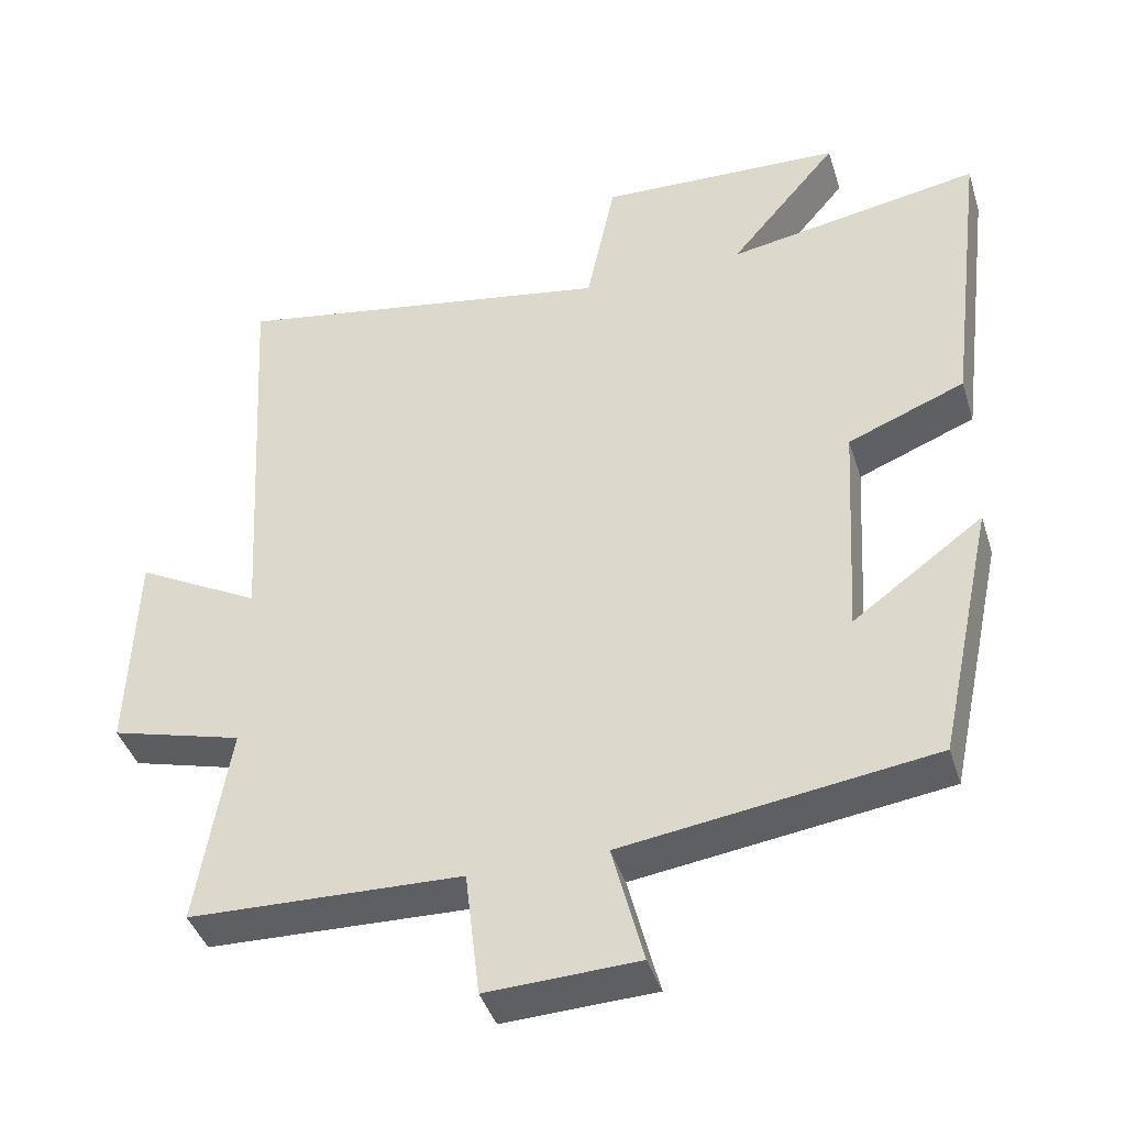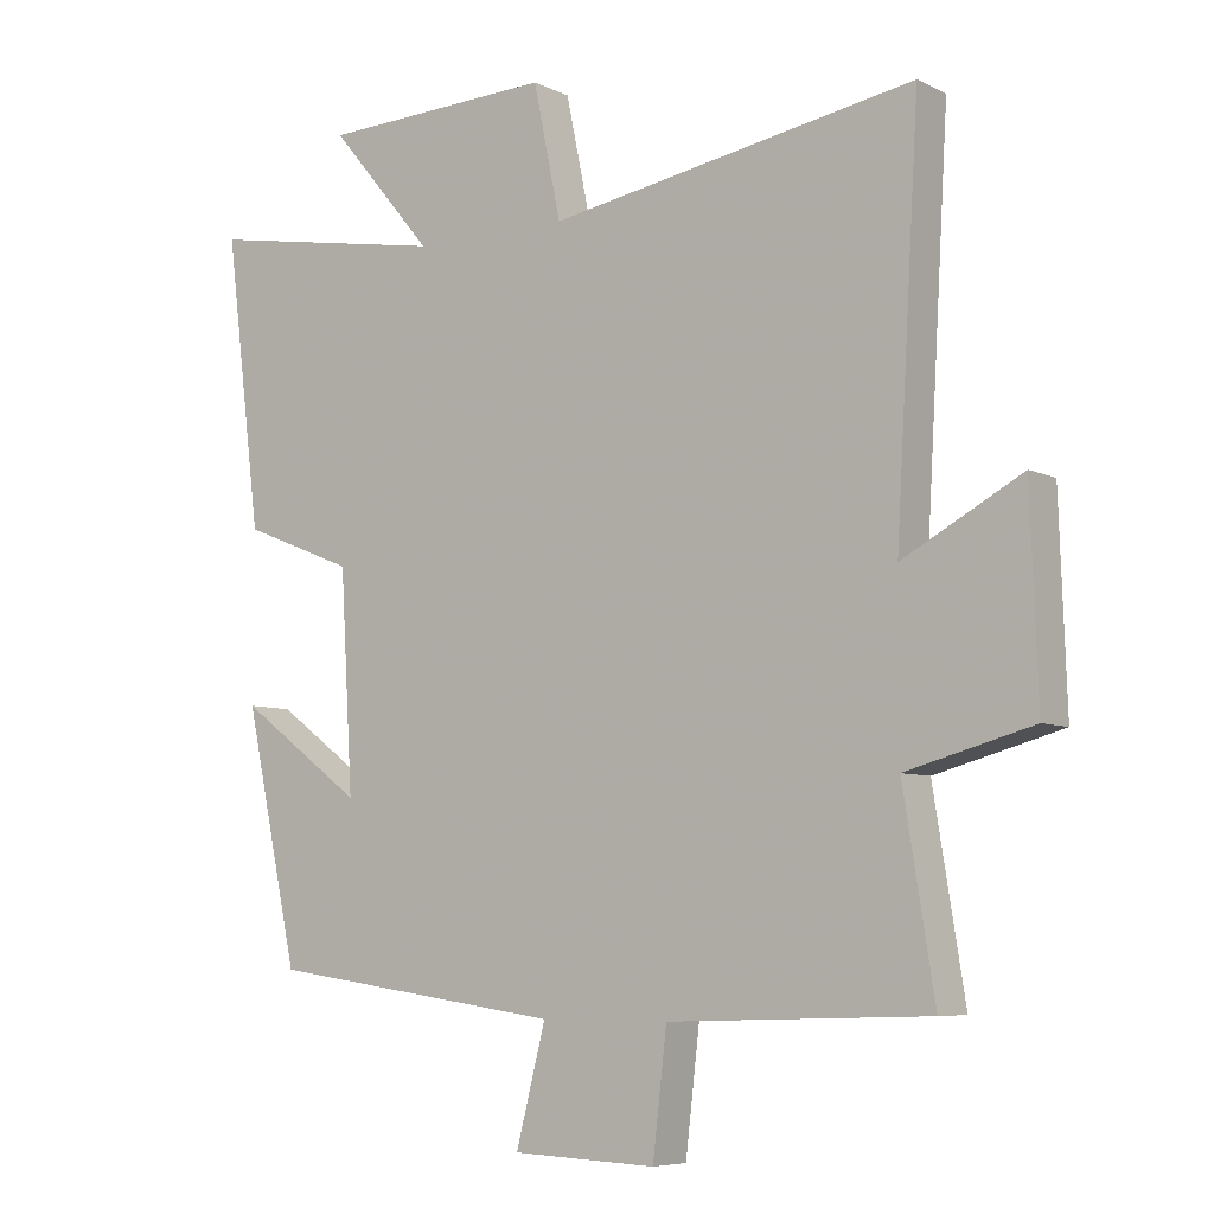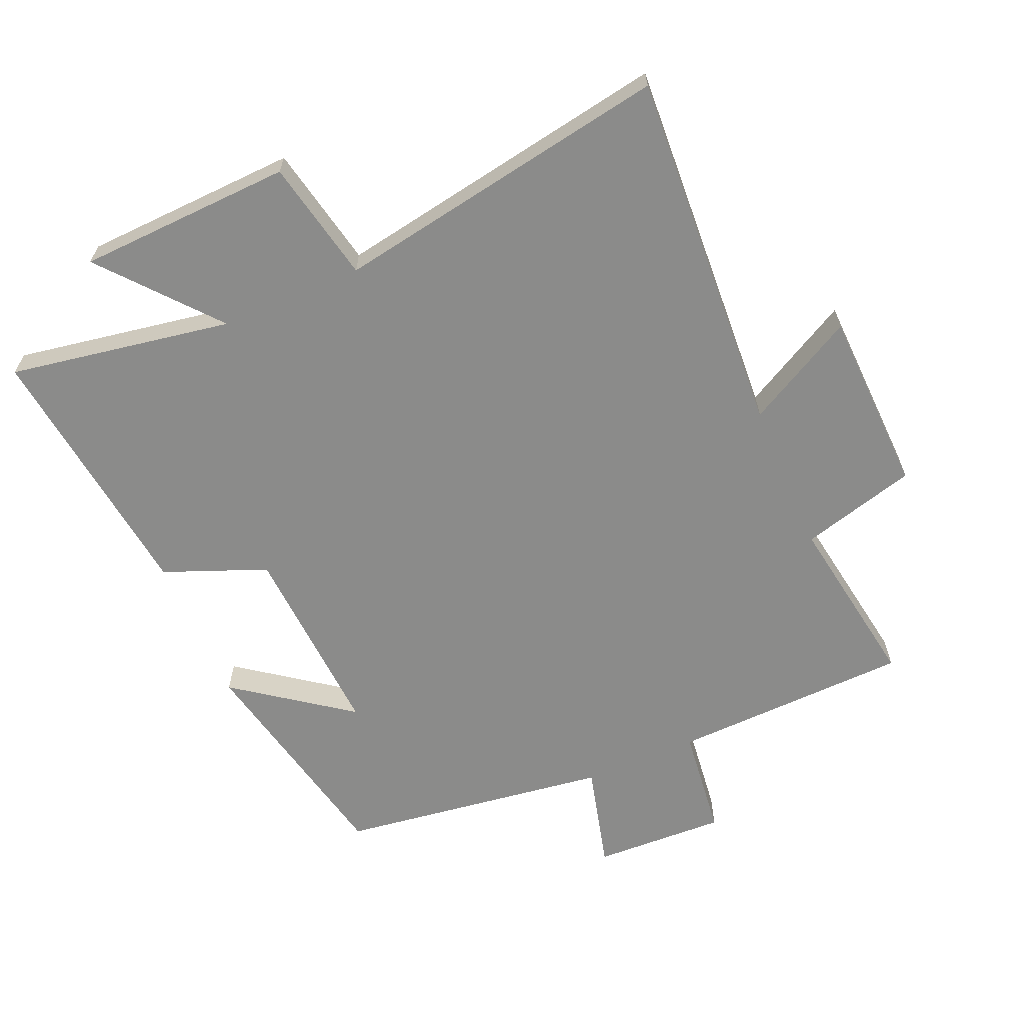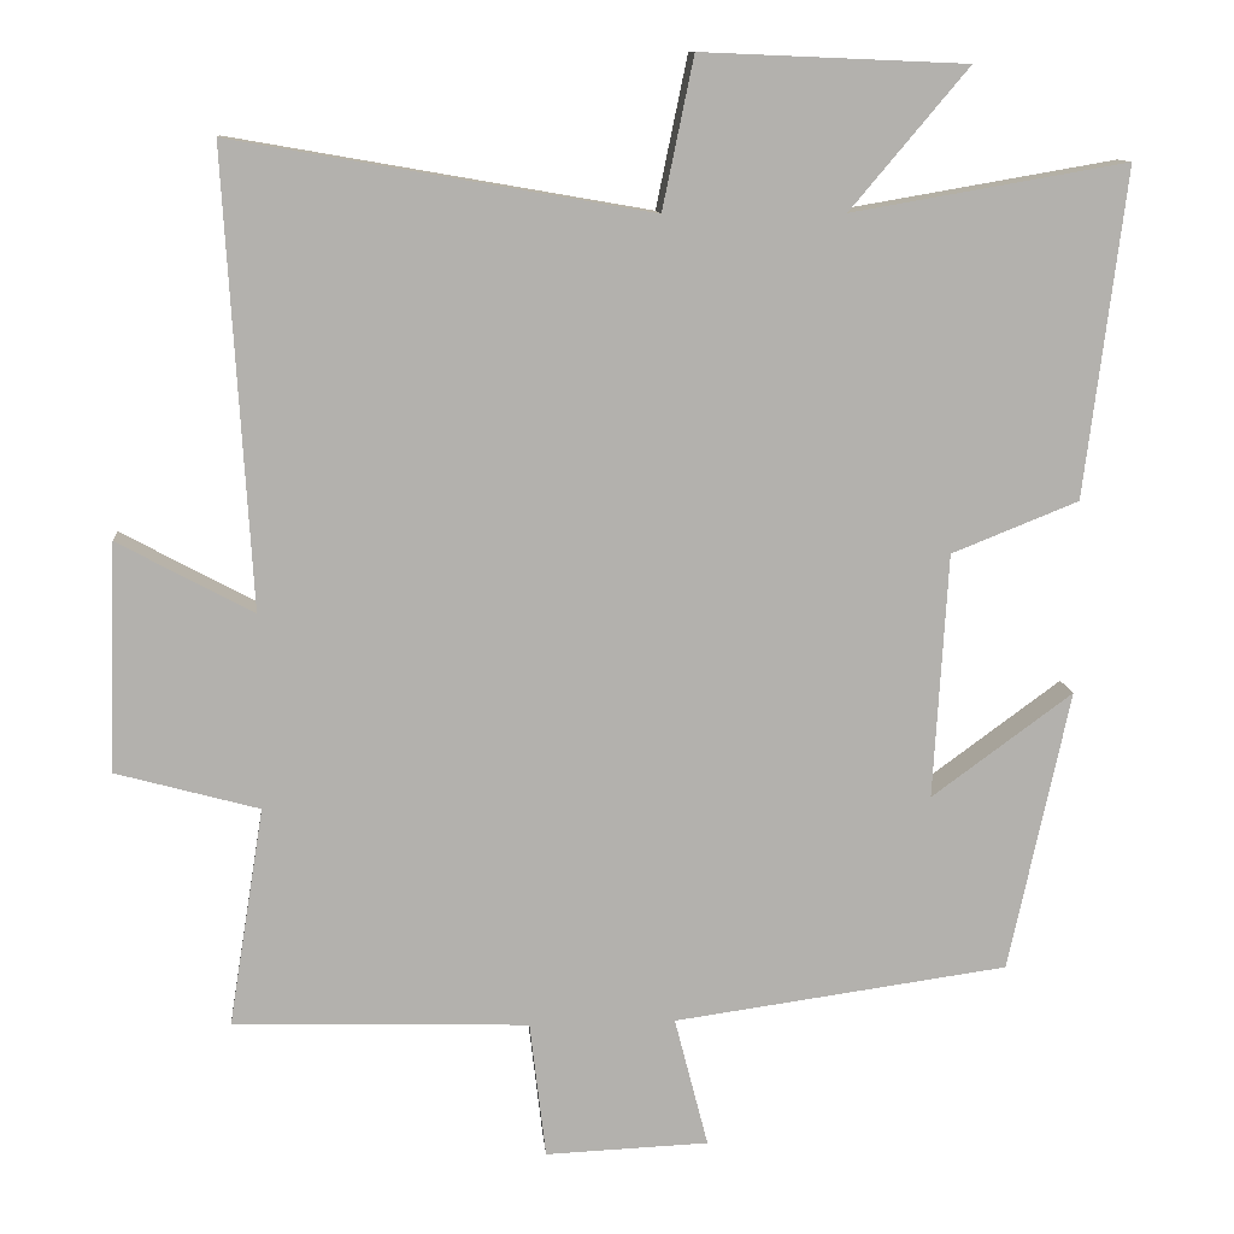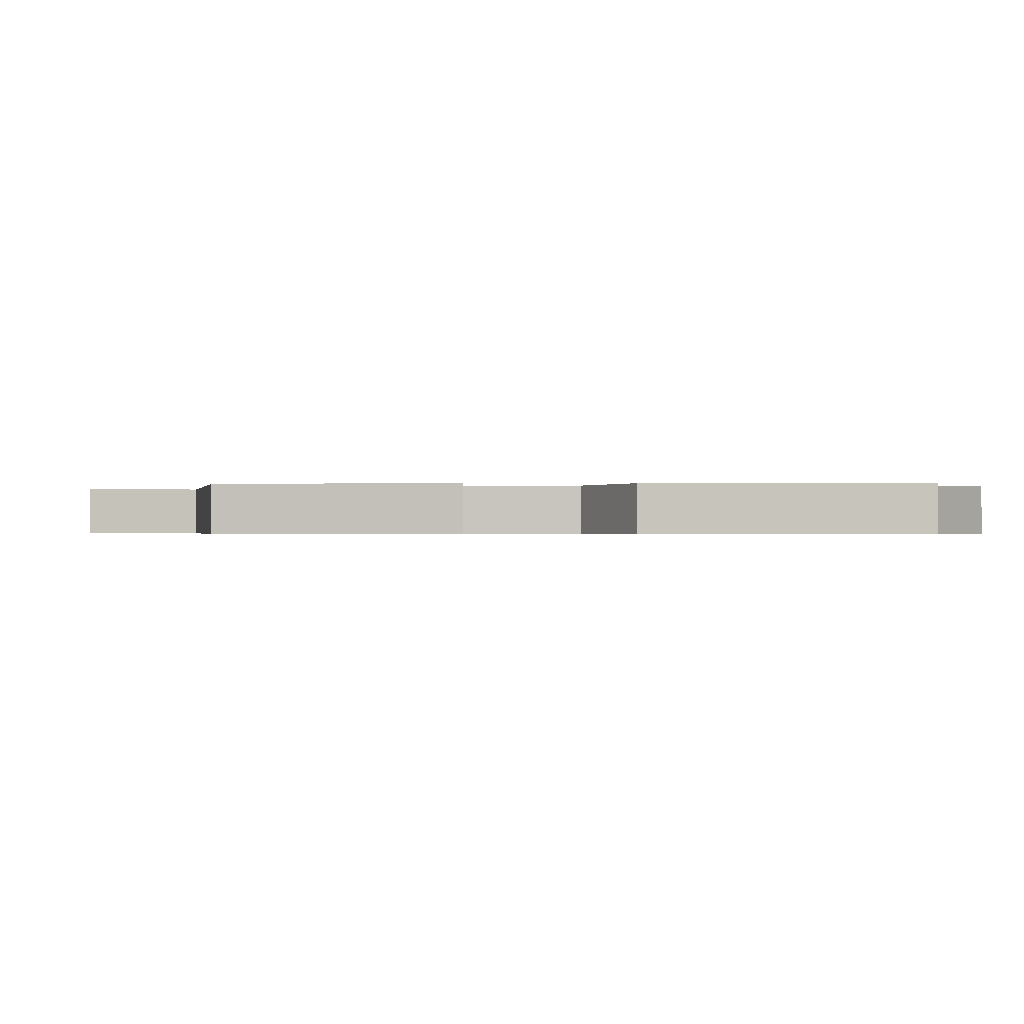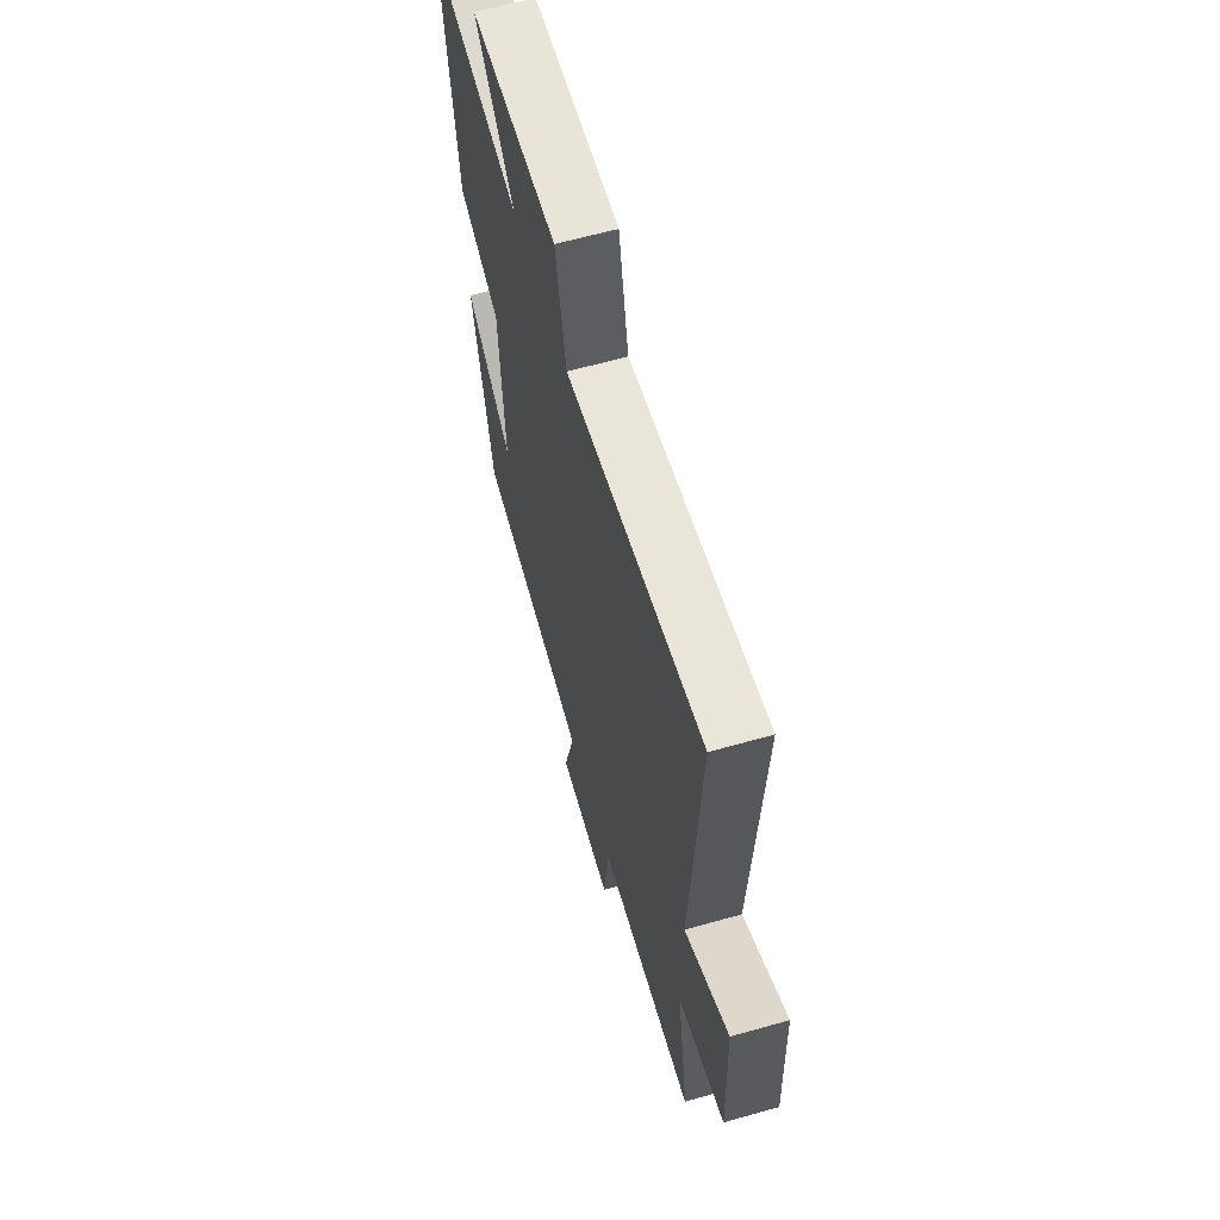
<metadata>
{"format":"obj","ext":"obj","renderer":"f3d","projection":"perspective","resolution":1024,"background":"white","views":[{"elev":-41.6,"azim":-163.0,"up":"+Z"},{"elev":-6.7,"azim":35.8,"up":"+Z"},{"elev":-63.7,"azim":23.3,"up":"+Y"},{"elev":11.2,"azim":175.0,"up":"+Z"},{"elev":-0.5,"azim":-93.2,"up":"+Y"},{"elev":62.5,"azim":74.0,"up":"+Z"}]}
</metadata>
<code>
v 0.533 0.07 0.591
v 0.5 0.07 0.027
v 0.668 0.07 0.118
v 0.678 0.07 -0.166
v 0.5 0.07 -0.215
v 0.544 0.07 -0.488
v 0.176 0.07 -0.5
v 0.156 0.07 -0.671
v -0.048 0.07 -0.663
v -0.006 0.07 -0.5
v -0.424 0.07 -0.442
v -0.5 0.07 -0.09
v -0.324 0.07 -0.219
v -0.342 0.07 0.087
v -0.5 0.07 0.15
v -0.551 0.07 0.559
v -0.208 0.07 0.5
v -0.355 0.07 0.674
v -0.025 0.07 0.688
v 0.014 0.07 0.5
v 0.533 0 0.591
v 0.5 0 0.027
v 0.668 0 0.118
v 0.678 0 -0.166
v 0.5 0 -0.215
v 0.544 0 -0.488
v 0.176 0 -0.5
v 0.156 0 -0.671
v -0.048 0 -0.663
v -0.006 0 -0.5
v -0.424 0 -0.442
v -0.5 0 -0.09
v -0.324 0 -0.219
v -0.342 0 0.087
v -0.5 0 0.15
v -0.551 0 0.559
v -0.208 0 0.5
v -0.355 0 0.674
v -0.025 0 0.688
v 0.014 0 0.5
f 17 18 19 20
f 14 15 16 17
f 13 14 17 20
f 10 11 12 13
f 20 1 2
f 13 20 2
f 10 13 2
f 7 8 9 10
f 5 6 7 10
f 2 3 4 5
f 2 5 10
f 40 39 38 37
f 37 36 35 34
f 40 37 34 33
f 33 32 31 30
f 22 21 40
f 22 40 33
f 22 33 30
f 30 29 28 27
f 30 27 26 25
f 25 24 23 22
f 30 25 22
f 1 21 22 2
f 2 22 23 3
f 3 23 24 4
f 4 24 25 5
f 5 25 26 6
f 6 26 27 7
f 7 27 28 8
f 8 28 29 9
f 9 29 30 10
f 10 30 31 11
f 11 31 32 12
f 12 32 33 13
f 13 33 34 14
f 14 34 35 15
f 15 35 36 16
f 16 36 37 17
f 17 37 38 18
f 18 38 39 19
f 19 39 40 20
f 20 40 21 1

</code>
